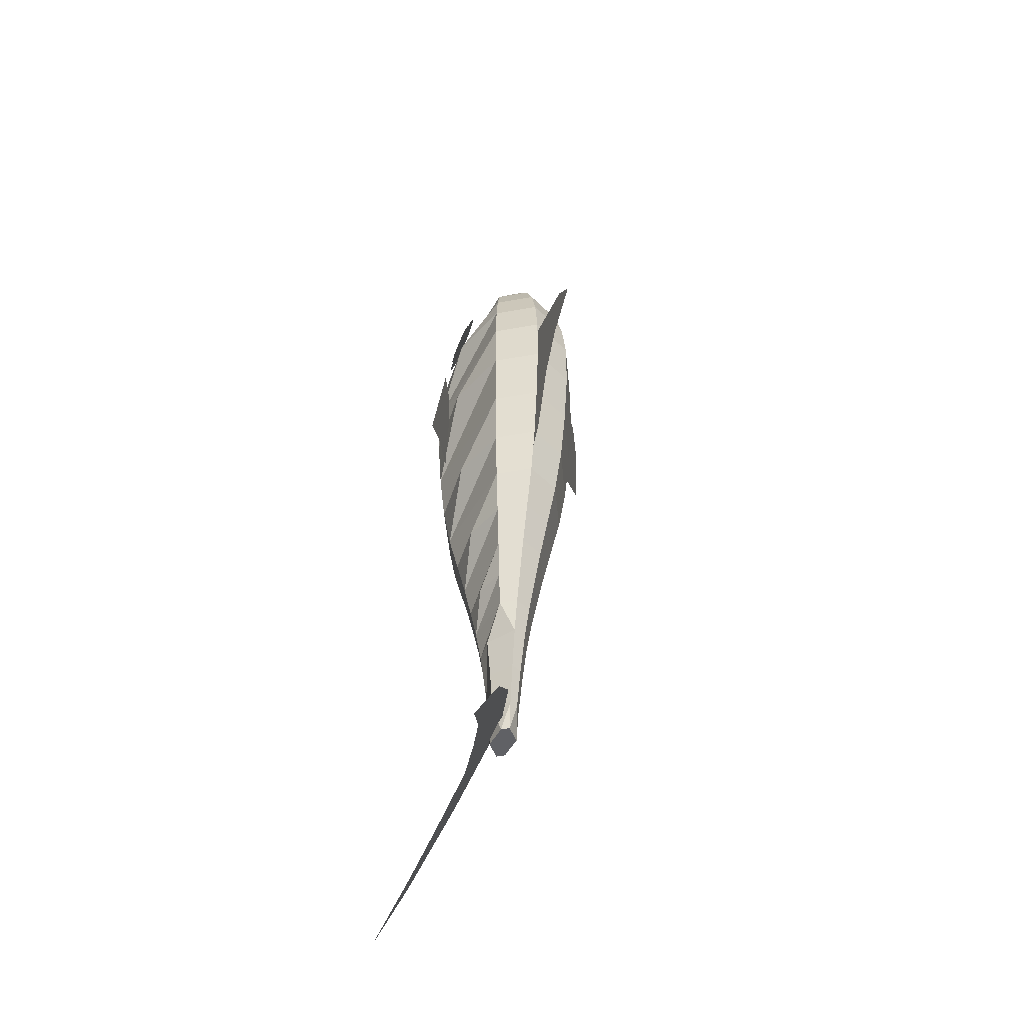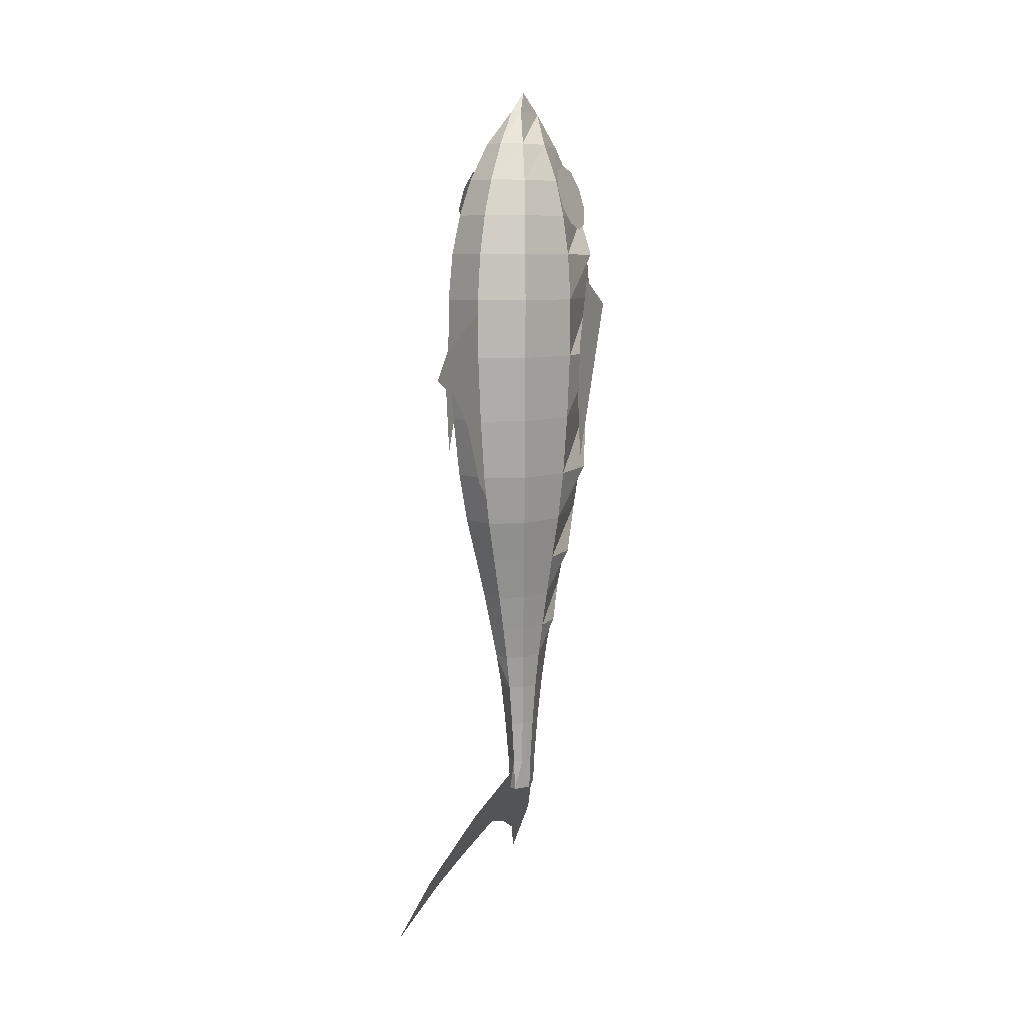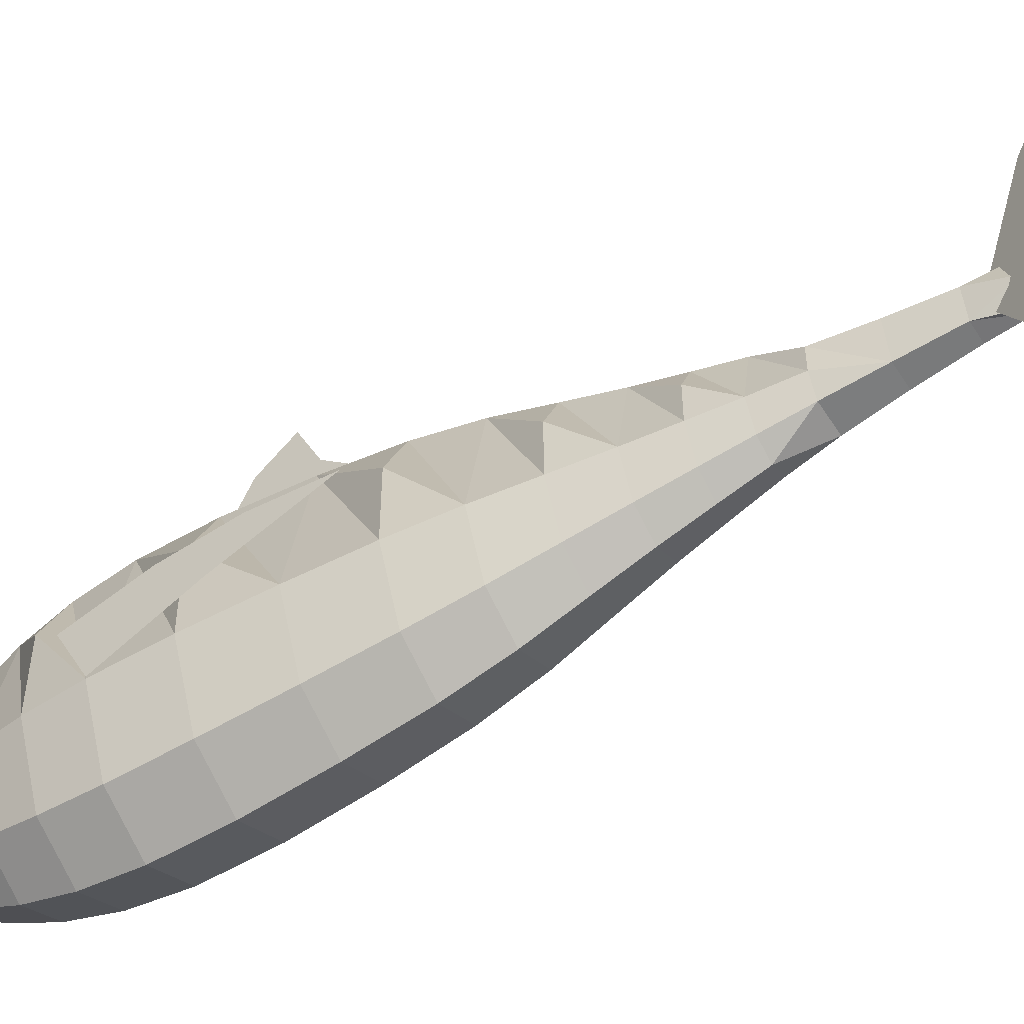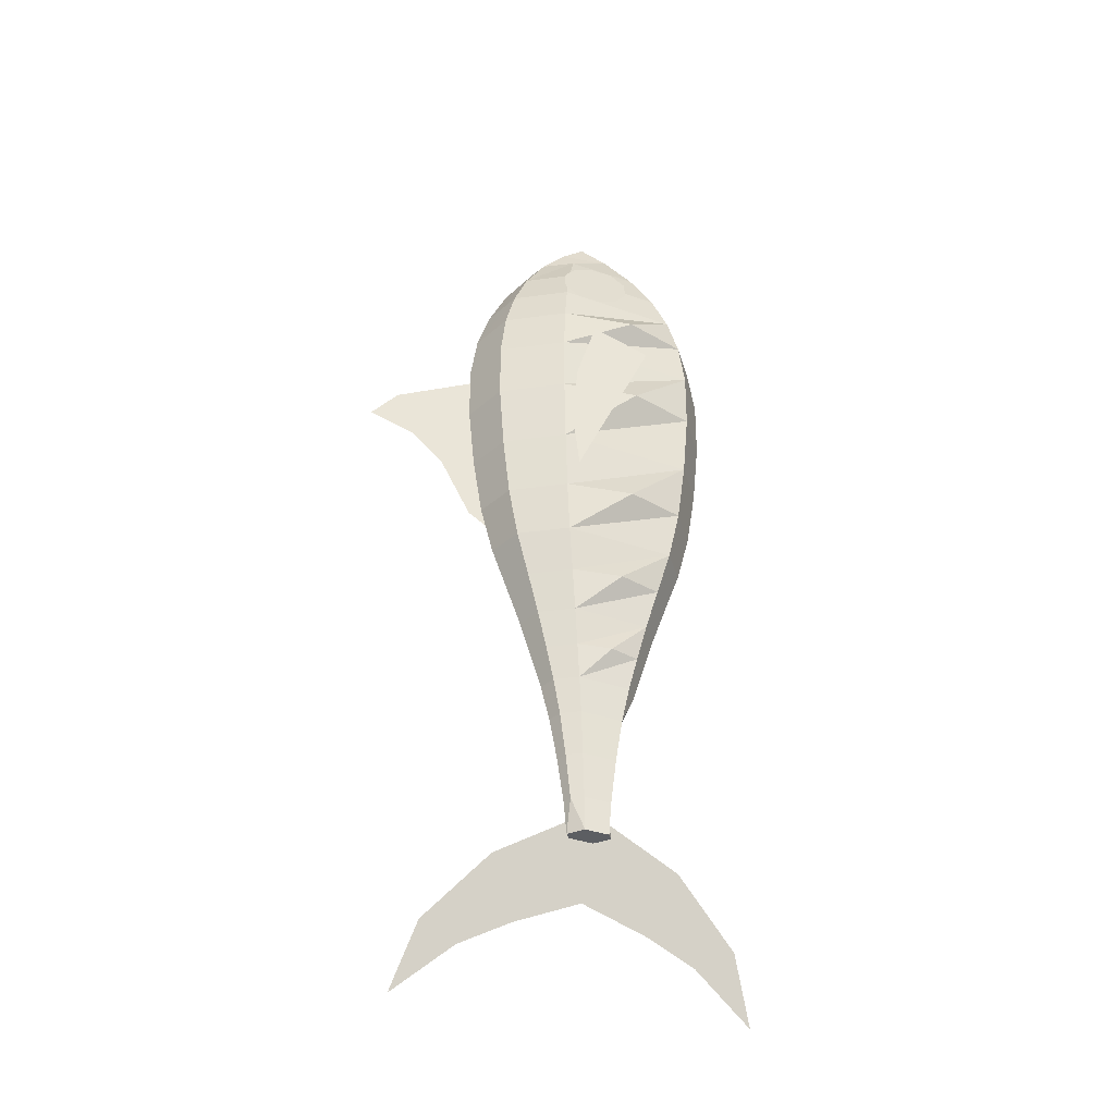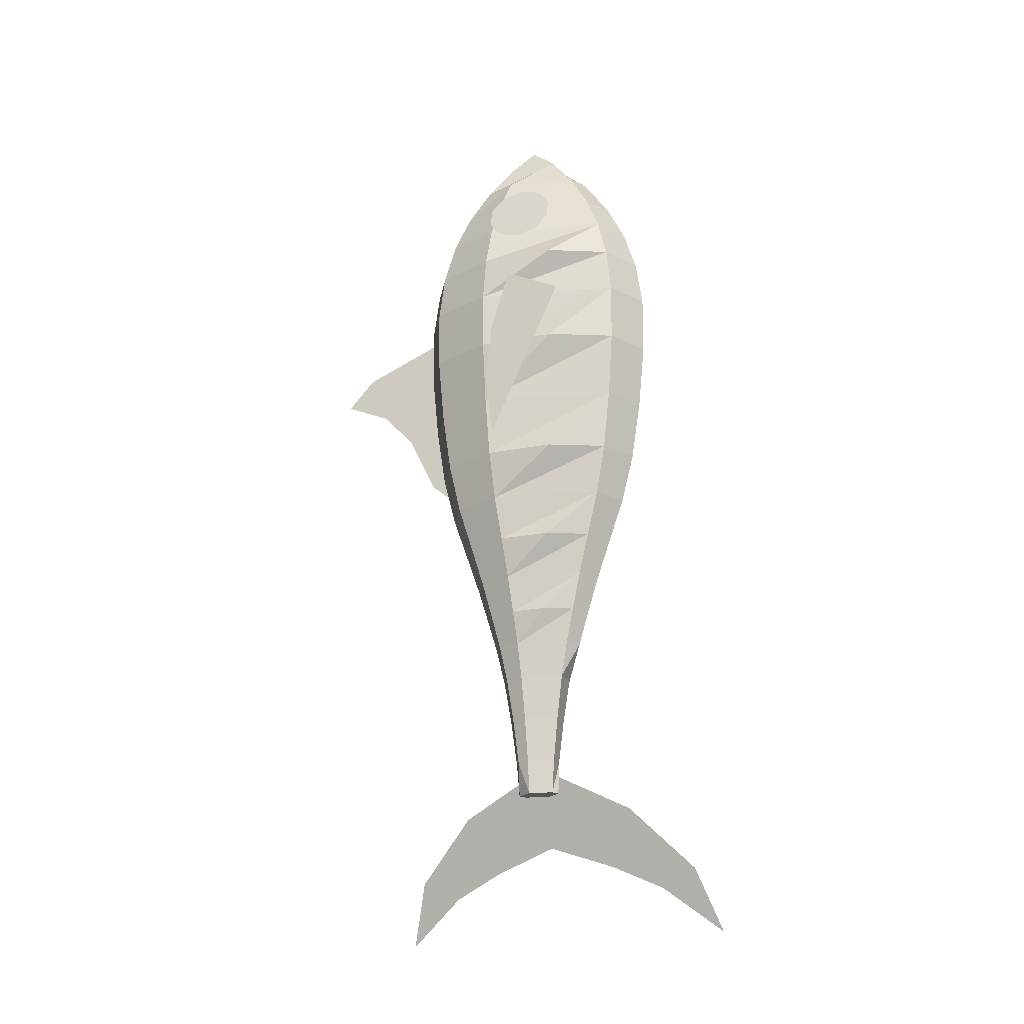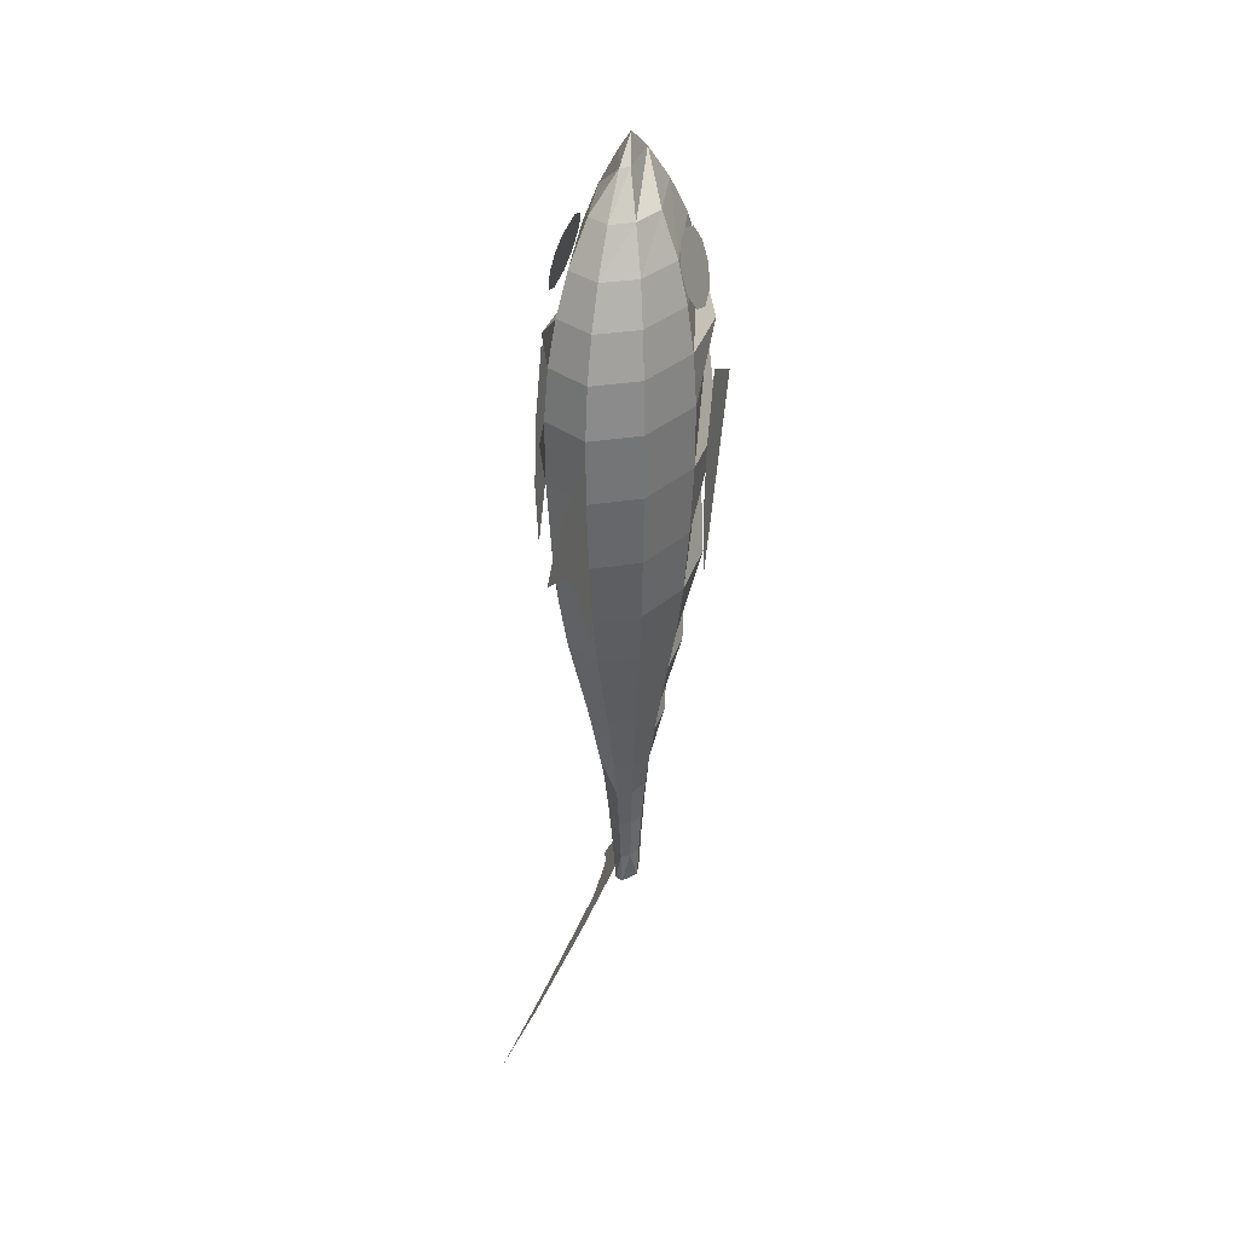
<metadata>
{"format":"obj","ext":"obj","renderer":"f3d","projection":"perspective","resolution":1024,"background":"white","views":[{"elev":-50.4,"azim":162.2,"up":"+Z"},{"elev":8.1,"azim":-158.4,"up":"+Z"},{"elev":-54.3,"azim":121.9,"up":"+Y"},{"elev":-37.9,"azim":-103.3,"up":"+Z"},{"elev":-21.7,"azim":-70.6,"up":"+Z"},{"elev":33.4,"azim":-163.3,"up":"+Z"}]}
</metadata>
<code>
o m61
v 0.1044 0.2041 0.975
v 0.09742 0.1775 0.9524
v 0.09742 0.2291 0.9524
v 0.1059 0.2352 0.9524
v 0.1197 0.1934 0.9524
v 0.1144 0.1775 0.9524
v 0.08462 0.1504 0.9153
v 0.07146 0.2235 0.9153
v 0.08462 0.2562 0.9153
v 0.1059 0.2687 0.9153
v 0.1272 0.2562 0.9153
v 0.1404 0.1831 0.9153
v 0.1272 0.1504 0.9153
v 0.1059 0.1379 0.9153
v 0.0738 0.1279 0.8749
v 0.05396 0.2321 0.8749
v 0.0738 0.2786 0.8749
v 0.1059 0.2964 0.8749
v 0.138 0.2786 0.8749
v 0.1579 0.1745 0.8749
v 0.138 0.1279 0.8749
v 0.1059 0.1101 0.8749
v 0.06731 0.1127 0.8361
v 0.04345 0.2379 0.8361
v 0.06731 0.2938 0.8361
v 0.1059 0.3152 0.8361
v 0.1445 0.2938 0.8361
v 0.1684 0.1687 0.8361
v 0.1445 0.1127 0.8361
v 0.1059 0.09132 0.8361
v 0.0628 0.1021 0.794
v 0.03616 0.1646 0.794
v 0.03616 0.2419 0.794
v 0.0628 0.3044 0.794
v 0.1059 0.3283 0.794
v 0.149 0.3044 0.794
v 0.1757 0.2419 0.794
v 0.1757 0.1646 0.794
v 0.149 0.1021 0.794
v 0.1059 0.07824 0.794
v 0.06044 0.09657 0.7446
v 0.03233 0.244 0.7446
v 0.06044 0.31 0.7446
v 0.1059 0.3352 0.7446
v 0.1514 0.31 0.7446
v 0.1795 0.1625 0.7446
v 0.1514 0.09657 0.7446
v 0.1059 0.07138 0.7446
v 0.06064 0.09705 0.6821
v 0.03266 0.1627 0.6821
v 0.03266 0.2438 0.6821
v 0.06064 0.3095 0.6821
v 0.1059 0.3346 0.6821
v 0.1512 0.3095 0.6821
v 0.1792 0.2438 0.6821
v 0.1792 0.1627 0.6821
v 0.1512 0.09705 0.6821
v 0.1059 0.07198 0.6821
v 0.06299 0.1026 0.6123
v 0.03647 0.2417 0.6123
v 0.06299 0.304 0.6123
v 0.1059 0.3277 0.6123
v 0.1488 0.304 0.6123
v 0.1754 0.1648 0.6123
v 0.1488 0.1026 0.6123
v 0.1059 0.0788 0.6123
v 0.06638 0.1105 0.5486
v 0.04194 0.1678 0.5486
v 0.04194 0.2387 0.5486
v 0.06638 0.296 0.5486
v 0.1059 0.3179 0.5486
v 0.1455 0.296 0.5486
v 0.1699 0.2387 0.5486
v 0.1699 0.1678 0.5486
v 0.1455 0.1105 0.5486
v 0.1059 0.08861 0.5486
v 0.07093 0.1212 0.4961
v 0.0493 0.2346 0.4961
v 0.07093 0.2854 0.4961
v 0.1059 0.3047 0.4961
v 0.1409 0.2854 0.4961
v 0.1625 0.1719 0.4961
v 0.1409 0.1212 0.4961
v 0.1059 0.1018 0.4961
v 0.07651 0.1343 0.4496
v 0.05834 0.1769 0.4496
v 0.05834 0.2296 0.4496
v 0.07651 0.2723 0.4496
v 0.1059 0.2885 0.4496
v 0.1353 0.2723 0.4496
v 0.1535 0.2296 0.4496
v 0.1535 0.1769 0.4496
v 0.1353 0.1343 0.4496
v 0.1059 0.118 0.4496
v 0.0816 0.1462 0.4064
v 0.06657 0.2251 0.4064
v 0.0816 0.2603 0.4064
v 0.1059 0.2738 0.4064
v 0.1302 0.2603 0.4064
v 0.1453 0.1815 0.4064
v 0.1302 0.1462 0.4064
v 0.1059 0.1328 0.4064
v 0.08569 0.1558 0.3674
v 0.0732 0.1852 0.3674
v 0.0732 0.2214 0.3674
v 0.08569 0.2507 0.3674
v 0.1059 0.2619 0.3674
v 0.1261 0.2507 0.3674
v 0.1386 0.2214 0.3674
v 0.1386 0.1852 0.3674
v 0.1261 0.1558 0.3674
v 0.1059 0.1446 0.3674
v 0.0893 0.1643 0.3318
v 0.07903 0.2182 0.3318
v 0.0893 0.2423 0.3318
v 0.1059 0.2515 0.3318
v 0.1225 0.2423 0.3318
v 0.1328 0.1884 0.3318
v 0.1225 0.1643 0.3318
v 0.1059 0.1551 0.3318
v 0.09236 0.1715 0.2944
v 0.08399 0.2154 0.2944
v 0.09236 0.2351 0.2944
v 0.1059 0.2426 0.2944
v 0.1278 0.2154 0.2944
v 0.1278 0.1911 0.2944
v 0.1195 0.1715 0.2944
v 0.0951 0.1779 0.249
v 0.08841 0.213 0.249
v 0.0951 0.2286 0.249
v 0.1059 0.2346 0.249
v 0.1234 0.213 0.249
v 0.1167 0.1779 0.249
v 0.0973 0.1831 0.202
v 0.09198 0.211 0.202
v 0.0973 0.2235 0.202
v 0.1059 0.2283 0.202
v 0.1199 0.211 0.202
v 0.1145 0.1831 0.202
v 0.0983 0.1854 0.1674
v 0.0936 0.2101 0.1674
v 0.1059 0.2253 0.1674
v 0.1135 0.2211 0.1674
v 0.1182 0.1965 0.1674
v 0.1059 0.1812 0.1674
v 0.1078 0.2011 0.1958
v 0.1287 0.2931 0.1509
v 0.1579 0.3556 0.08843
v 0.1874 0.3771 0.025
v 0.166 0.3179 0.07086
v 0.1551 0.2662 0.09428
v 0.1448 0.2015 0.1164
v 0.1551 0.1359 0.09428
v 0.166 0.08423 0.07086
v 0.1874 0.025 0.025
v 0.1579 0.04654 0.08843
v 0.1287 0.109 0.1509
v 0.0369 0.204 0.8326
v 0.03827 0.2197 0.8375
v 0.04185 0.2295 0.8504
v 0.04627 0.2295 0.8664
v 0.04985 0.2197 0.8793
v 0.05122 0.204 0.8843
v 0.04985 0.1882 0.8793
v 0.04627 0.1784 0.8664
v 0.04185 0.1784 0.8504
v 0.03827 0.1882 0.8375
v 0.03642 0.204 0.8215
v 0.03832 0.2258 0.8284
v 0.04326 0.2393 0.8462
v 0.04938 0.2393 0.8683
v 0.05433 0.2258 0.8862
v 0.05622 0.204 0.8931
v 0.05433 0.1822 0.8862
v 0.04938 0.1687 0.8683
v 0.04326 0.1687 0.8462
v 0.03832 0.1822 0.8284
v 0.1749 0.204 0.8326
v 0.1736 0.2197 0.8375
v 0.17 0.2295 0.8504
v 0.1656 0.2295 0.8664
v 0.162 0.2197 0.8793
v 0.1606 0.204 0.8843
v 0.162 0.1882 0.8793
v 0.1656 0.1784 0.8664
v 0.17 0.1784 0.8504
v 0.1736 0.1882 0.8375
v 0.1754 0.204 0.8215
v 0.1735 0.2258 0.8284
v 0.1686 0.2393 0.8462
v 0.1625 0.2393 0.8683
v 0.1575 0.2258 0.8862
v 0.1556 0.204 0.8931
v 0.1575 0.1822 0.8862
v 0.1625 0.1687 0.8683
v 0.1686 0.1687 0.8462
v 0.1735 0.1822 0.8284
v 0.025 0.2102 0.7658
v 0.025 0.2307 0.6979
v 0.025 0.2371 0.6344
v 0.025 0.2296 0.5666
v 0.025 0.1919 0.6592
v 0.025 0.1521 0.7378
v 0.1868 0.2102 0.7658
v 0.1868 0.2307 0.6979
v 0.1868 0.2371 0.6344
v 0.1868 0.2296 0.5666
v 0.1868 0.1919 0.6592
v 0.1868 0.1521 0.7378
v 0.1059 0.3351 0.7292
v 0.1059 0.4156 0.6947
v 0.1059 0.4434 0.6635
v 0.1059 0.3964 0.643
v 0.1059 0.3629 0.6075
v 0.1059 0.3313 0.5429
v 0.1059 0.3092 0.5257
f 3 2 1
f 1 4 3
f 5 4 1
f 1 6 5
f 1 2 6
f 8 7 2
f 2 3 9
f 2 9 8
f 3 4 10
f 3 10 9
f 4 11 10
f 12 11 4
f 4 5 12
f 5 6 13
f 5 13 12
f 6 14 13
f 6 2 7
f 6 7 14
f 7 8 16
f 16 15 7
f 8 9 17
f 8 17 16
f 9 10 18
f 9 18 17
f 10 11 19
f 10 19 18
f 11 12 20
f 20 19 11
f 12 13 21
f 12 21 20
f 13 14 22
f 13 22 21
f 14 7 15
f 14 15 22
f 15 16 24
f 24 23 15
f 16 17 25
f 16 25 24
f 17 18 26
f 17 26 25
f 18 19 27
f 18 27 26
f 19 20 28
f 28 27 19
f 20 21 29
f 20 29 28
f 21 22 30
f 21 30 29
f 22 15 23
f 22 23 30
f 23 24 33
f 23 32 31
f 23 33 32
f 24 25 34
f 24 34 33
f 25 26 35
f 25 35 34
f 26 27 36
f 26 36 35
f 27 28 38
f 27 37 36
f 27 38 37
f 28 29 39
f 28 39 38
f 29 30 40
f 29 40 39
f 30 23 31
f 30 31 40
f 42 31 32
f 31 42 41
f 32 33 42
f 33 34 43
f 33 43 42
f 34 35 44
f 34 44 43
f 35 36 45
f 35 45 44
f 46 36 37
f 36 46 45
f 37 38 46
f 38 39 47
f 38 47 46
f 39 40 48
f 39 48 47
f 40 31 41
f 40 41 48
f 41 42 51
f 41 50 49
f 41 51 50
f 42 43 52
f 42 52 51
f 43 44 53
f 43 53 52
f 44 45 54
f 44 54 53
f 45 46 56
f 45 55 54
f 45 56 55
f 46 47 57
f 46 57 56
f 47 48 58
f 47 58 57
f 48 41 49
f 48 49 58
f 60 49 50
f 49 60 59
f 50 51 60
f 51 52 61
f 51 61 60
f 52 53 62
f 52 62 61
f 53 54 63
f 53 63 62
f 64 54 55
f 54 64 63
f 55 56 64
f 56 57 65
f 56 65 64
f 57 58 66
f 57 66 65
f 58 49 59
f 58 59 66
f 59 60 69
f 59 68 67
f 59 69 68
f 60 61 70
f 60 70 69
f 61 62 71
f 61 71 70
f 62 63 72
f 62 72 71
f 63 64 74
f 63 73 72
f 63 74 73
f 64 65 75
f 64 75 74
f 65 66 76
f 65 76 75
f 66 59 67
f 66 67 76
f 78 67 68
f 67 78 77
f 68 69 78
f 69 70 79
f 69 79 78
f 70 71 80
f 70 80 79
f 71 72 81
f 71 81 80
f 82 72 73
f 72 82 81
f 73 74 82
f 74 75 83
f 74 83 82
f 75 76 84
f 75 84 83
f 76 67 77
f 76 77 84
f 77 78 87
f 77 86 85
f 77 87 86
f 78 79 88
f 78 88 87
f 79 80 89
f 79 89 88
f 80 81 90
f 80 90 89
f 81 82 92
f 81 91 90
f 81 92 91
f 82 83 93
f 82 93 92
f 83 84 94
f 83 94 93
f 84 77 85
f 84 85 94
f 96 85 86
f 85 96 95
f 86 87 96
f 87 88 97
f 87 97 96
f 88 89 98
f 88 98 97
f 89 90 99
f 89 99 98
f 100 90 91
f 90 100 99
f 91 92 100
f 92 93 101
f 92 101 100
f 93 94 102
f 93 102 101
f 94 85 95
f 94 95 102
f 95 96 105
f 95 104 103
f 95 105 104
f 96 97 106
f 96 106 105
f 97 98 107
f 97 107 106
f 98 99 108
f 98 108 107
f 99 100 110
f 99 109 108
f 99 110 109
f 100 101 111
f 100 111 110
f 101 102 112
f 101 112 111
f 102 95 103
f 102 103 112
f 114 103 104
f 103 114 113
f 104 105 114
f 105 106 115
f 105 115 114
f 106 107 116
f 106 116 115
f 107 108 117
f 107 117 116
f 118 108 109
f 108 118 117
f 109 110 118
f 110 111 119
f 110 119 118
f 111 112 120
f 111 120 119
f 112 103 113
f 112 113 120
f 113 114 122
f 122 121 113
f 114 115 123
f 114 123 122
f 115 116 124
f 115 124 123
f 116 117 124
f 117 118 126
f 117 125 124
f 117 126 125
f 118 119 127
f 118 127 126
f 119 120 127
f 120 113 121
f 120 121 127
f 121 122 129
f 129 128 121
f 122 123 130
f 122 130 129
f 123 124 131
f 123 131 130
f 124 125 132
f 124 132 131
f 133 125 126
f 125 133 132
f 126 127 133
f 127 121 128
f 127 128 133
f 128 129 135
f 135 134 128
f 129 130 136
f 129 136 135
f 130 131 137
f 130 137 136
f 131 132 138
f 131 138 137
f 132 133 139
f 139 138 132
f 133 128 134
f 133 134 139
f 134 135 141
f 134 141 140
f 135 136 141
f 136 137 142
f 136 142 141
f 137 143 142
f 137 138 143
f 138 139 144
f 138 144 143
f 139 145 144
f 139 134 140
f 139 140 145
f 146 148 147
f 167 166 165
f 177 176 175
f 178 179 180
f 188 189 190
f 203 202 201
f 204 206 205
f 210 212 211
f 146 149 148
f 146 150 149
f 146 151 150
f 146 152 151
f 146 153 152
f 146 154 153
f 146 155 154
f 146 156 155
f 146 157 156
f 167 165 164
f 167 164 163
f 167 163 162
f 167 162 161
f 167 161 160
f 167 160 159
f 167 159 158
f 177 175 174
f 177 174 173
f 177 173 172
f 177 172 171
f 177 171 170
f 177 170 169
f 177 169 168
f 178 180 181
f 178 181 182
f 178 182 183
f 178 183 184
f 178 184 185
f 178 185 186
f 178 186 187
f 188 190 191
f 188 191 192
f 188 192 193
f 188 193 194
f 188 194 195
f 188 195 196
f 188 196 197
f 203 201 200
f 203 200 199
f 203 199 198
f 204 207 206
f 204 208 207
f 204 209 208
f 210 213 212
f 210 214 213
f 210 215 214
f 210 216 215
f 144 141 143
f 147 151 152
f 163 164 158
f 173 174 168
f 180 179 185
f 193 191 189
f 199 200 202
f 206 207 208
f 144 145 140
f 140 141 144
f 141 142 143
f 156 157 154
f 157 146 152
f 154 157 153
f 146 147 152
f 147 148 150
f 151 147 150
f 148 149 150
f 155 156 154
f 153 157 152
f 164 165 158
f 165 166 158
f 166 167 158
f 158 159 160
f 160 161 158
f 161 162 158
f 162 163 158
f 174 175 176
f 176 177 174
f 177 168 174
f 168 169 172
f 169 170 172
f 170 171 172
f 172 173 168
f 179 178 187
f 187 186 179
f 186 185 179
f 185 184 183
f 183 182 185
f 182 181 185
f 181 180 185
f 189 188 195
f 188 197 195
f 197 196 195
f 195 194 193
f 193 192 191
f 191 190 189
f 195 193 189
f 200 201 202
f 202 203 199
f 208 209 205
f 209 204 205
f 205 206 208
f 215 216 214
f 216 210 214
f 210 211 213
f 211 212 213

</code>
